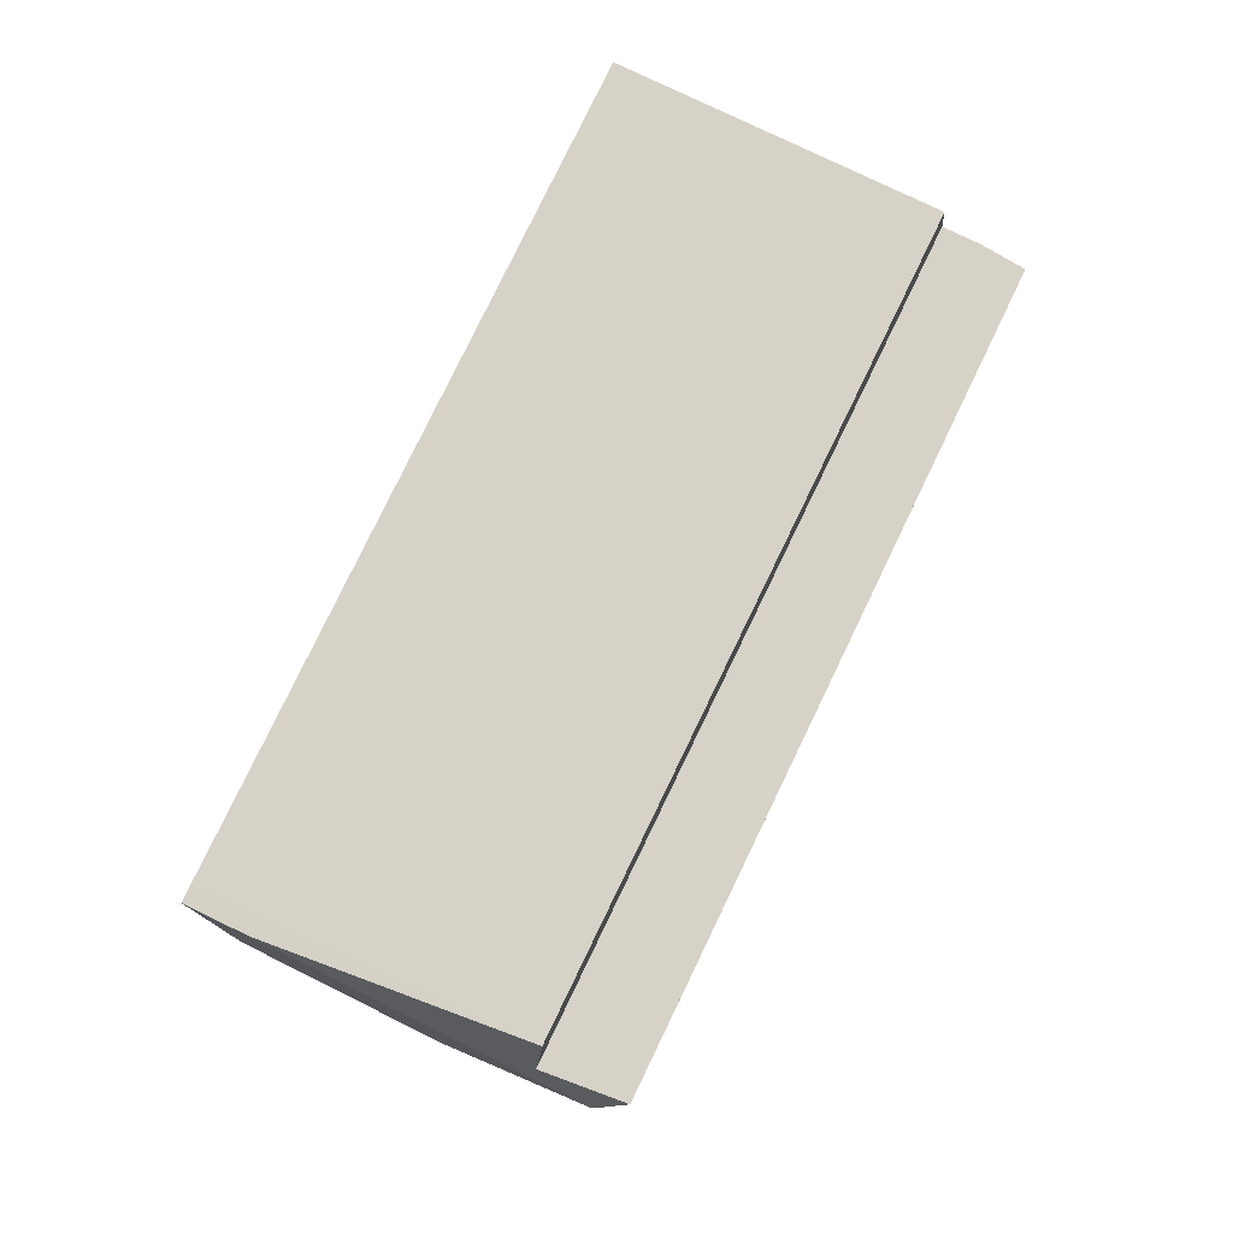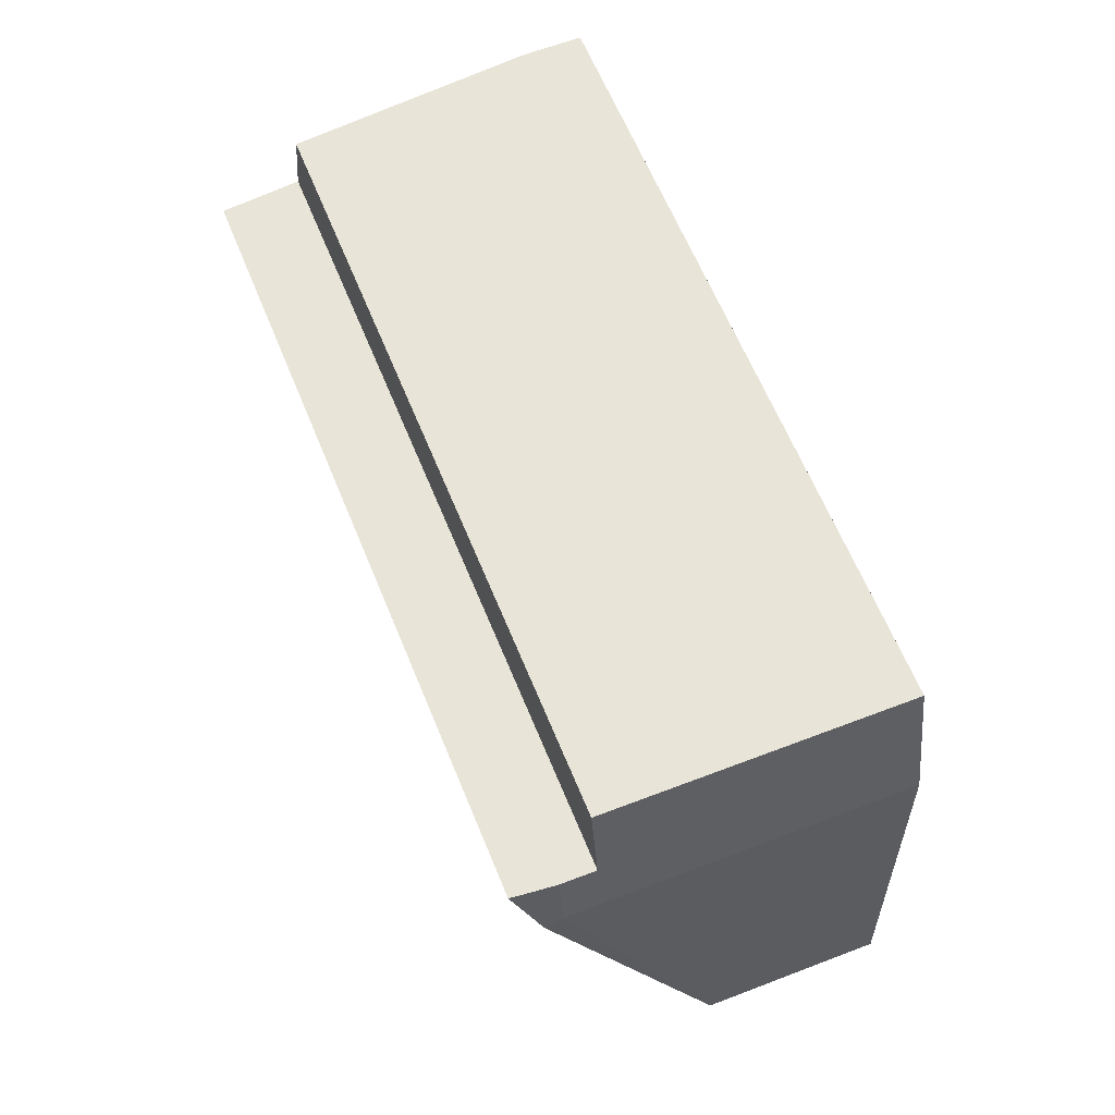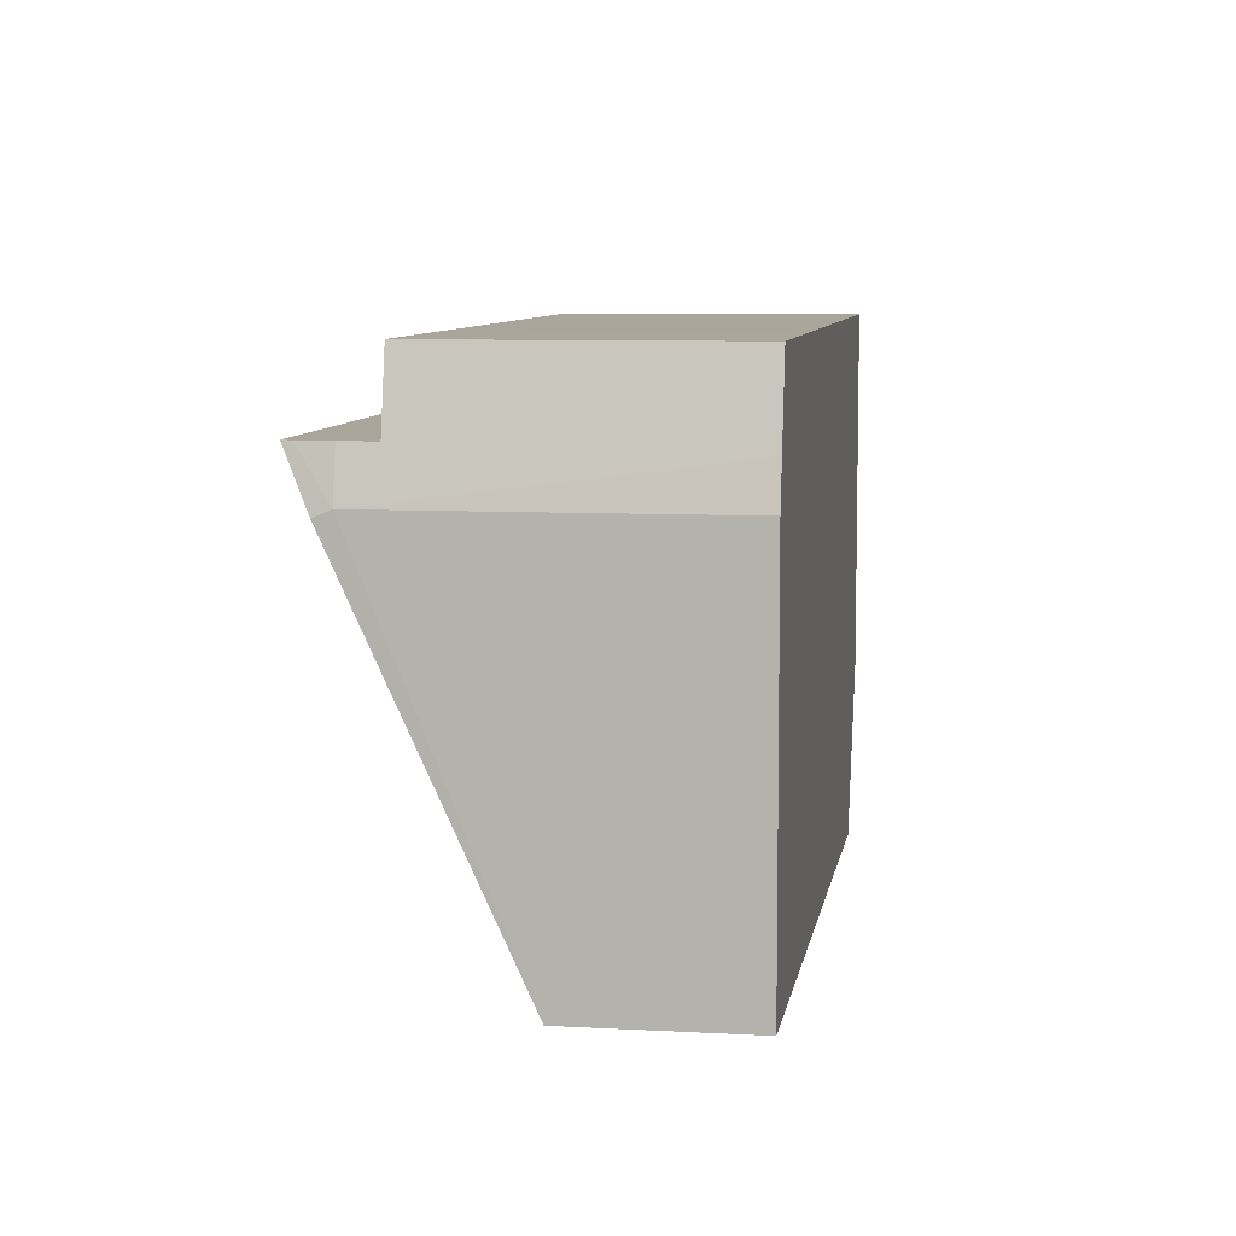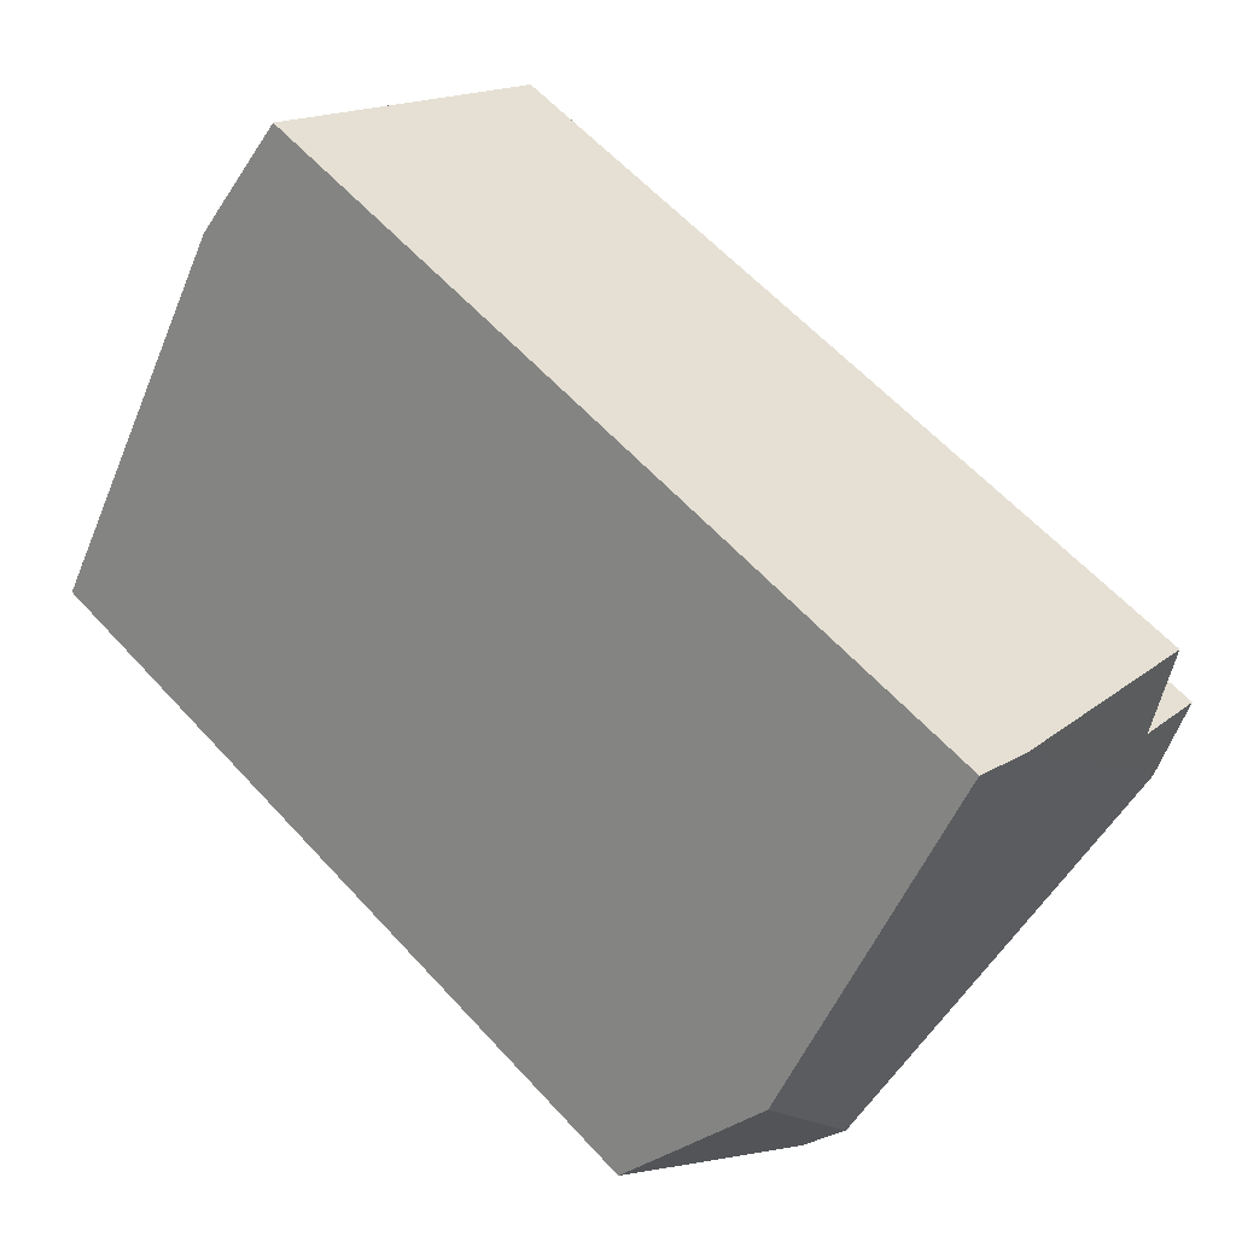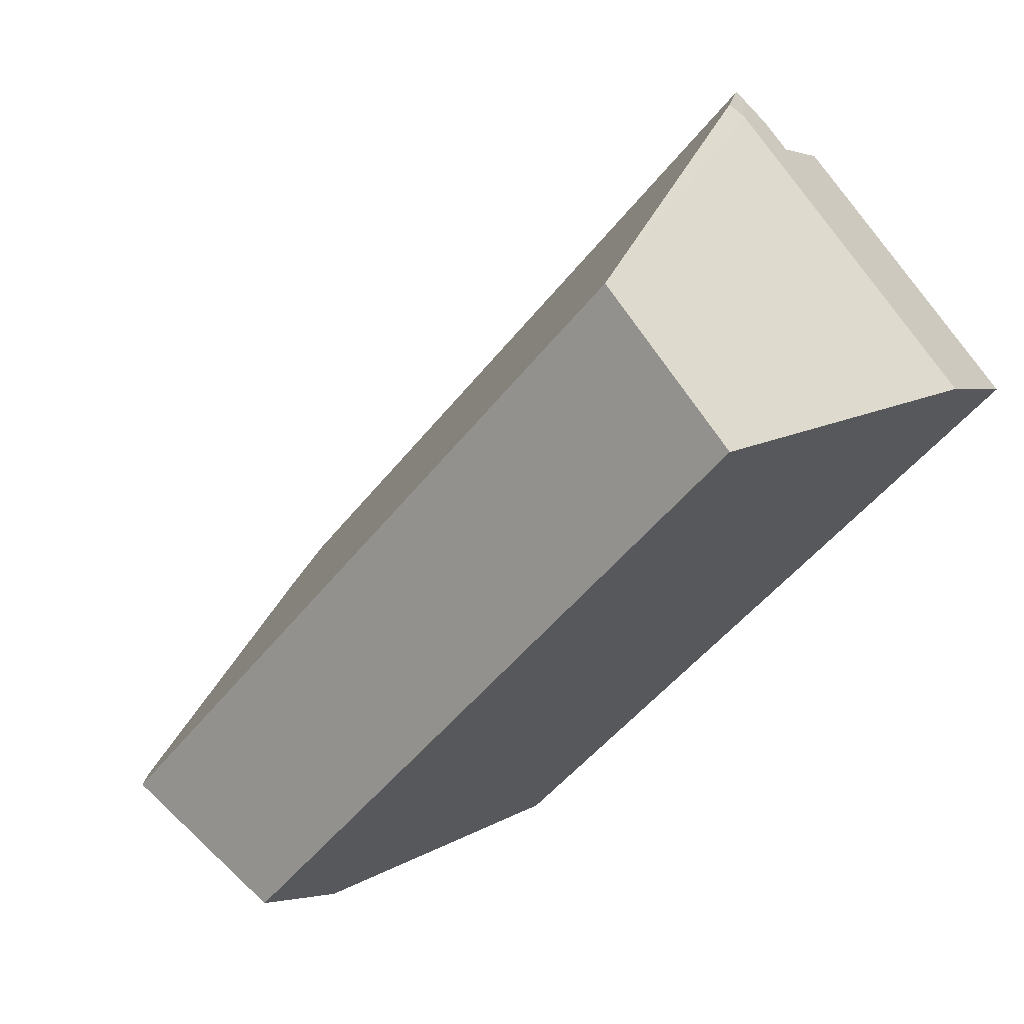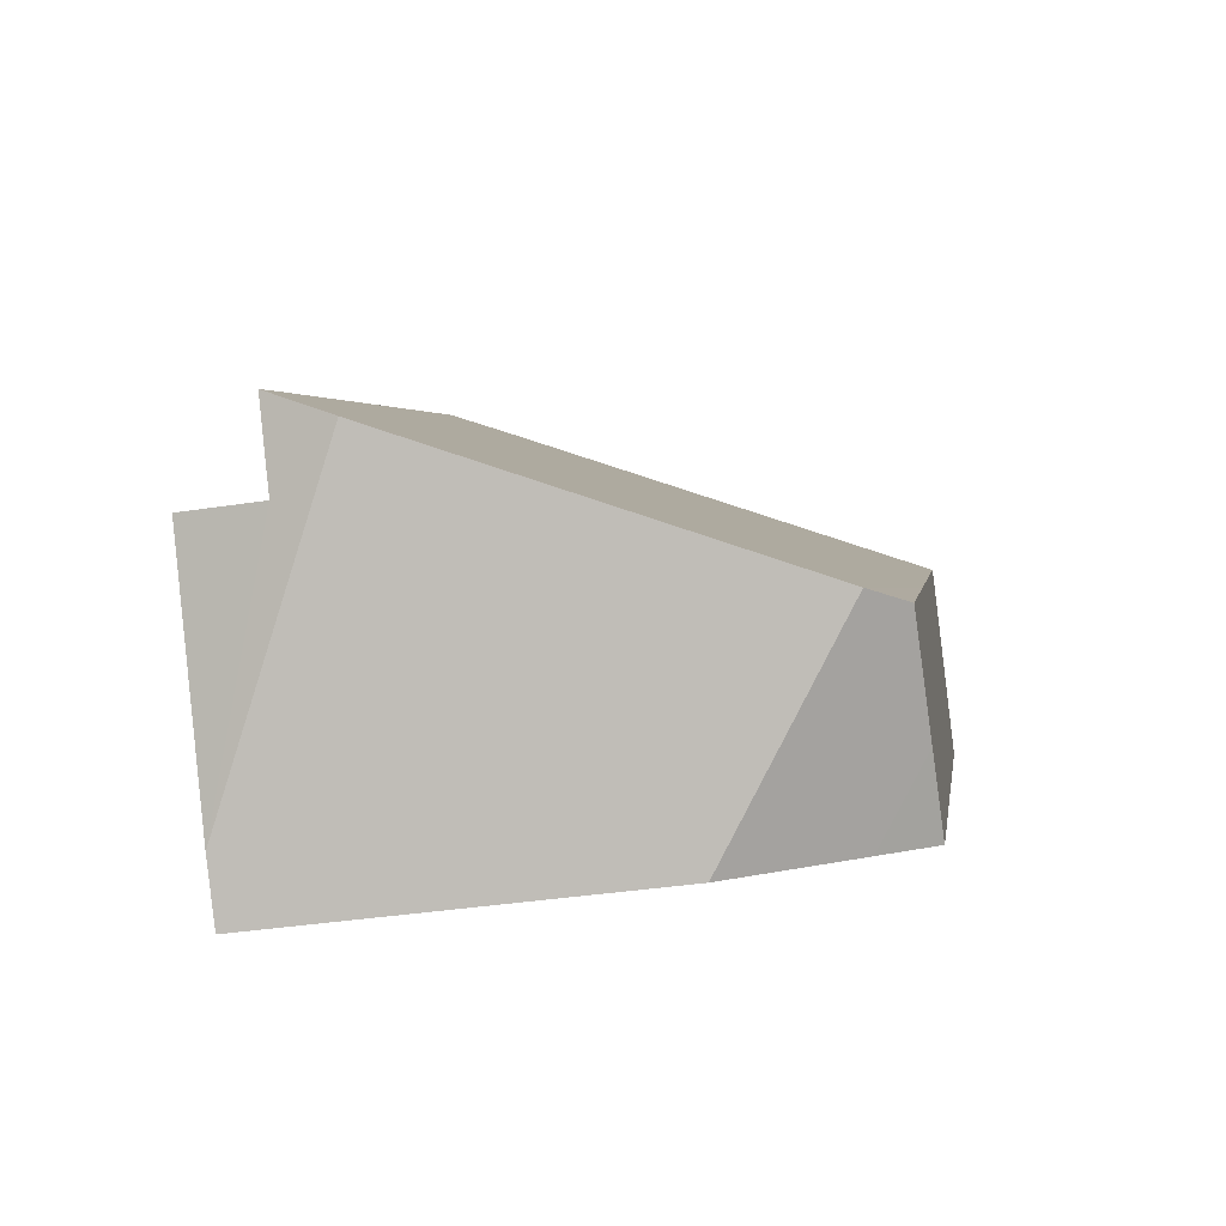
<metadata>
{"format":"obj","ext":"obj","renderer":"f3d","projection":"perspective","resolution":1024,"background":"white","views":[{"elev":78.3,"azim":-108.4,"up":"+Y"},{"elev":60.5,"azim":24.2,"up":"+Y"},{"elev":7.7,"azim":54.8,"up":"+Y"},{"elev":-52.5,"azim":157.9,"up":"+Z"},{"elev":12.1,"azim":37.0,"up":"+Z"},{"elev":-42.1,"azim":-80.1,"up":"+Z"}]}
</metadata>
<code>
o 立方体.001_cell.058
v 15.22 1.209 -17.12
v 15.75 1.21 -16.61
v 15.33 0.8877 -17.23
v 15.41 1.332 -17.32
v 15.76 1.217 -16.62
v 15.97 1.256 -16.85
v 15.97 1.217 -16.84
v 15.97 0.8576 -16.84
v 15.5 0.8576 -17.31
v 15.44 0.8576 -17.27
v 15.48 0.9035 -17.32
v 15.35 0.8576 -17.23
v 15.46 0.9856 -17.35
v 15.45 1.008 -17.35
v 15.45 1.332 -17.35
v 15.27 1.332 -17.14
v 15.46 1.333 -17.34
v 15.76 1.333 -17.05
v 15.74 1.332 -16.68
v 15.76 1.332 -16.66
v 15.96 1.332 -16.86
v 15.75 1.263 -16.63
v 15.78 1.263 -16.65
v 15.73 1.263 -16.61
v 15.72 1.263 -16.6
v 15.86 0.8576 -16.73
v 15.26 1.263 -17.05
v 15.45 1.263 -16.87
v 15.81 0.8576 -16.78
v 15.53 0.8576 -17.05
v 15.22 1.263 -17.09
v 15.21 1.263 -17.09
v 15.26 1.263 -17.15
v 15.97 1.217 -16.84
v 15.97 0.8576 -16.84
v 15.5 0.8576 -17.31
v 15.44 0.8576 -17.27
v 15.45 1.332 -17.35
v 15.46 1.333 -17.34
v 15.76 1.333 -17.05
v 15.74 1.332 -16.68
v 15.76 1.332 -16.66
v 15.75 1.263 -16.63
v 15.78 1.263 -16.65
v 15.73 1.263 -16.61
v 15.86 0.8576 -16.73
v 15.81 0.8576 -16.78
v 15.26 1.263 -17.05
v 15.22 1.263 -17.09
v 15.21 1.263 -17.09
v 15.26 1.263 -17.15
v 15.35 0.8576 -17.23
v 15.53 0.8576 -17.05
v 15.96 1.332 -16.86
v 15.97 1.256 -16.85
v 15.27 1.332 -17.14
v 15.72 1.263 -16.6
v 15.48 0.9035 -17.32
v 15.45 1.263 -16.87
v 15.46 0.9856 -17.35
v 15.45 1.008 -17.35
f 5 34 55
f 11 17 7
f 58 36 37
f 60 37 52
f 61 60 3
f 48 22 51
f 4 39 38
f 56 18 39
f 41 21 18
f 5 21 23
f 24 5 43
f 2 24 57
f 46 5 2
f 59 47 46
f 27 3 53
f 52 53 3
f 1 31 32
f 46 34 5
f 57 59 2
f 16 44 20
f 4 1 33
f 9 26 30
f 4 61 3
f 35 9 11
f 11 13 14
f 14 15 17
f 17 40 54
f 54 6 7
f 7 35 11
f 11 14 17
f 17 54 7
f 52 3 60
f 60 58 37
f 50 49 48
f 48 28 25
f 25 45 22
f 22 44 51
f 51 50 48
f 48 25 22
f 4 56 39
f 56 41 18
f 41 42 21
f 23 43 5
f 5 55 21
f 21 42 23
f 2 5 24
f 46 2 59
f 59 27 47
f 53 47 27
f 27 31 3
f 1 3 31
f 46 8 34
f 20 19 16
f 16 51 44
f 33 56 4
f 1 32 33
f 12 10 9
f 9 35 26
f 26 29 30
f 30 12 9
f 3 1 4
f 4 38 61

</code>
